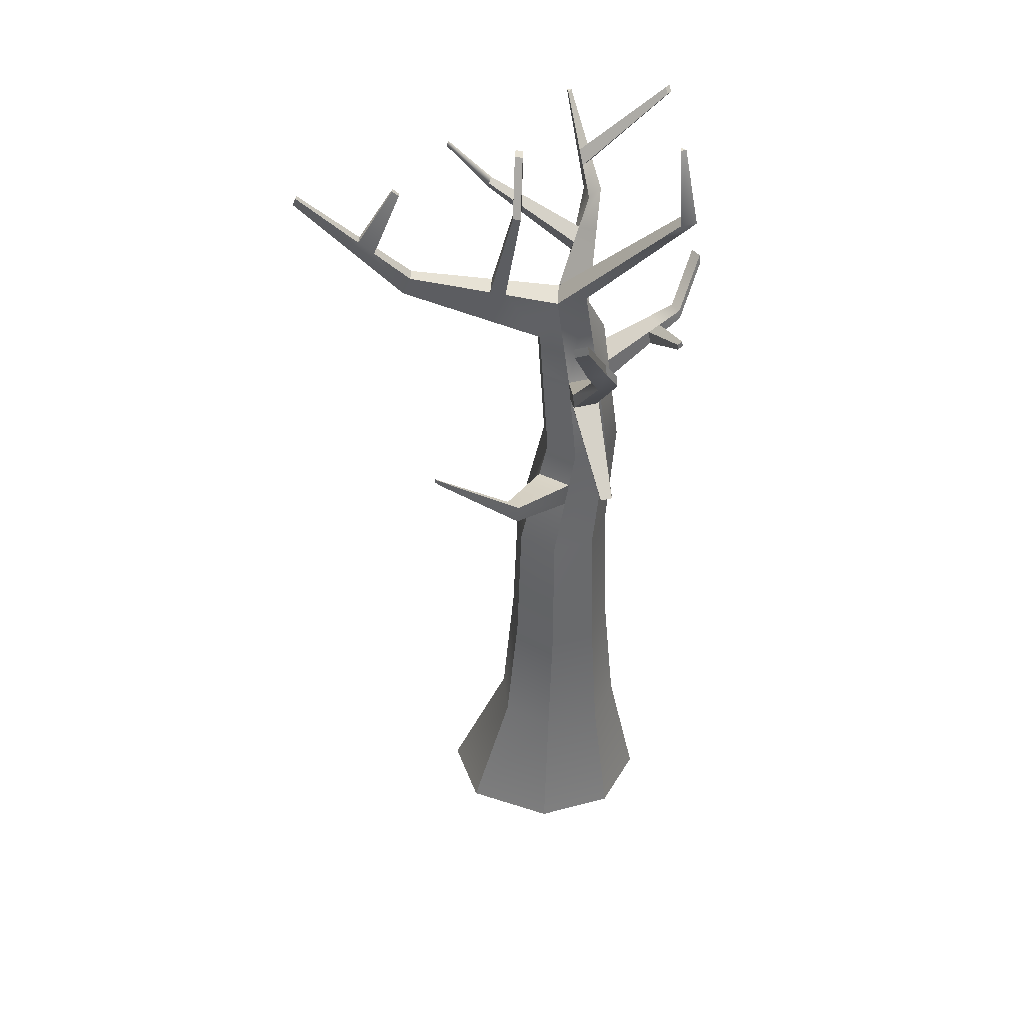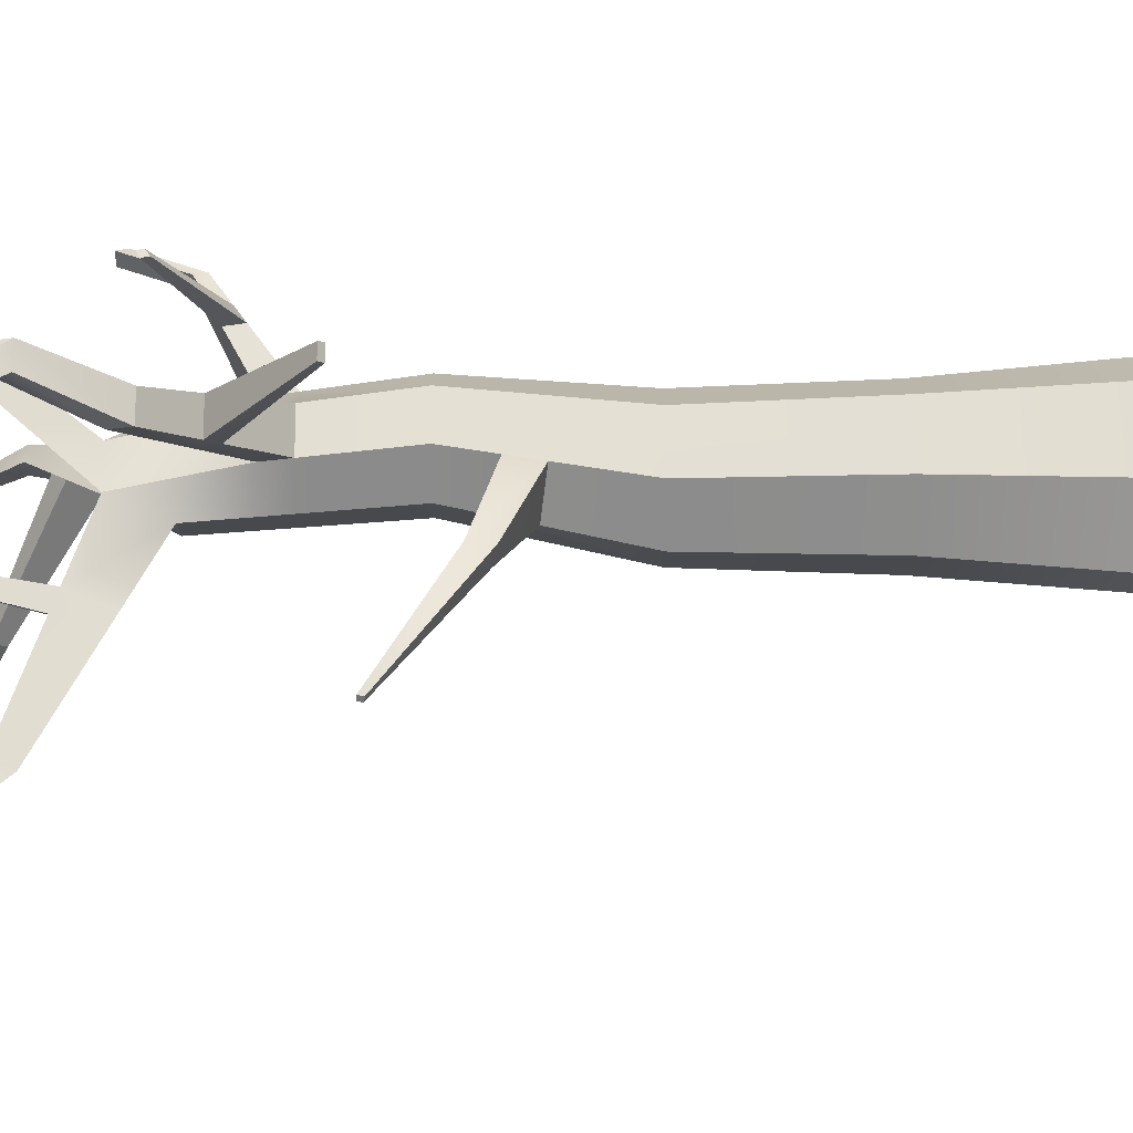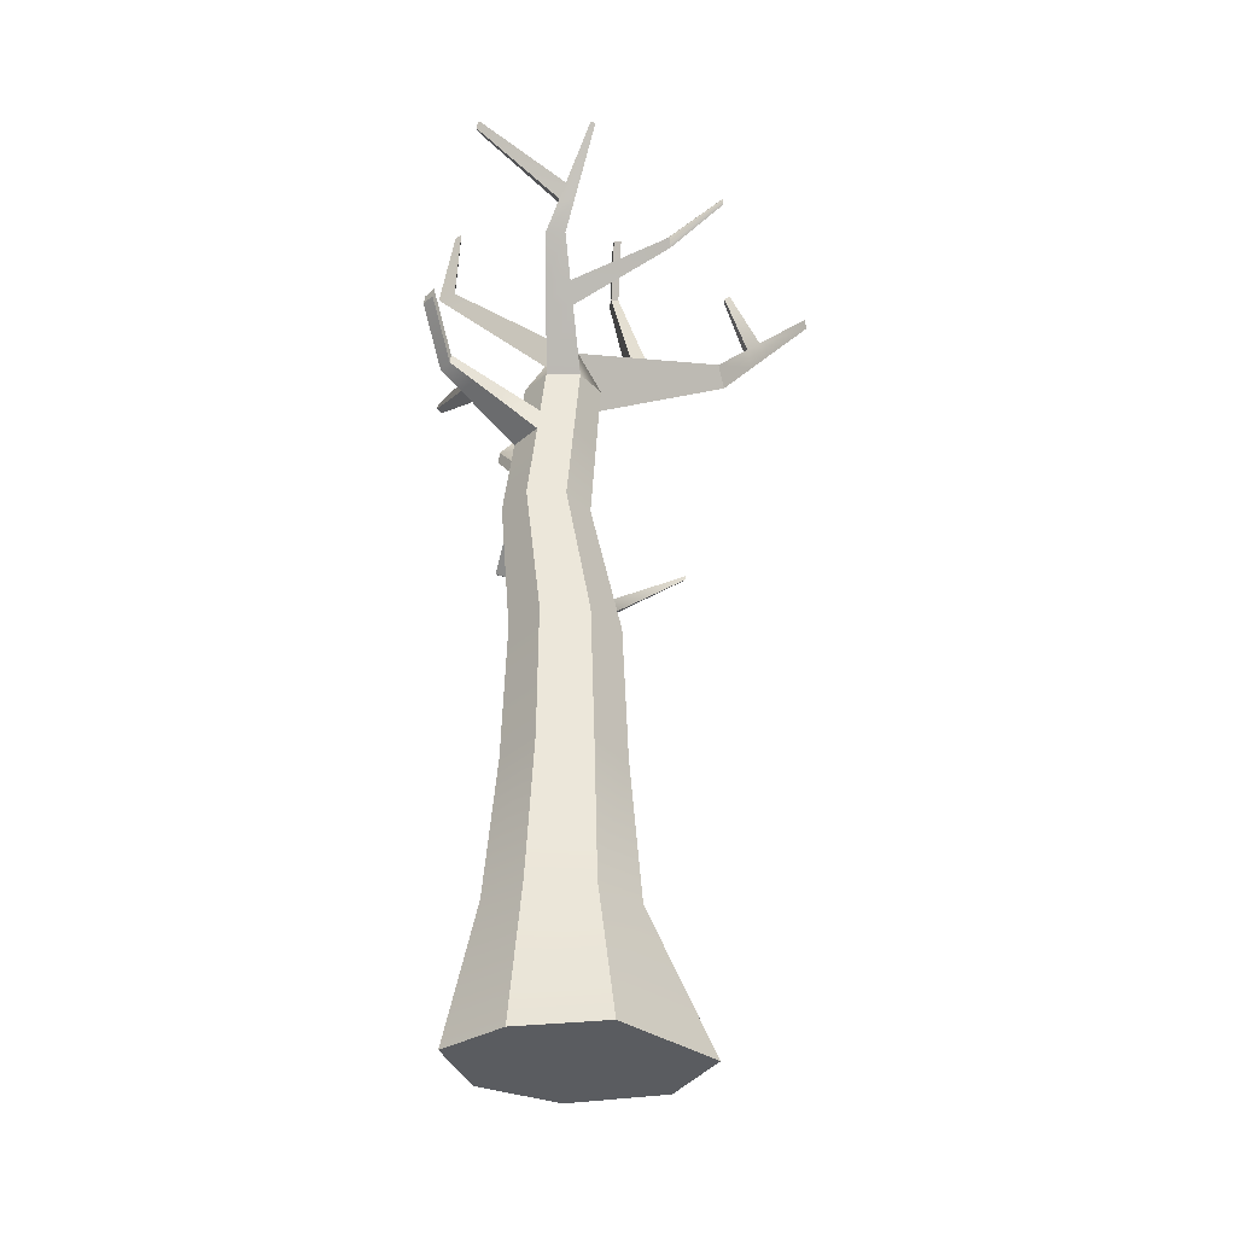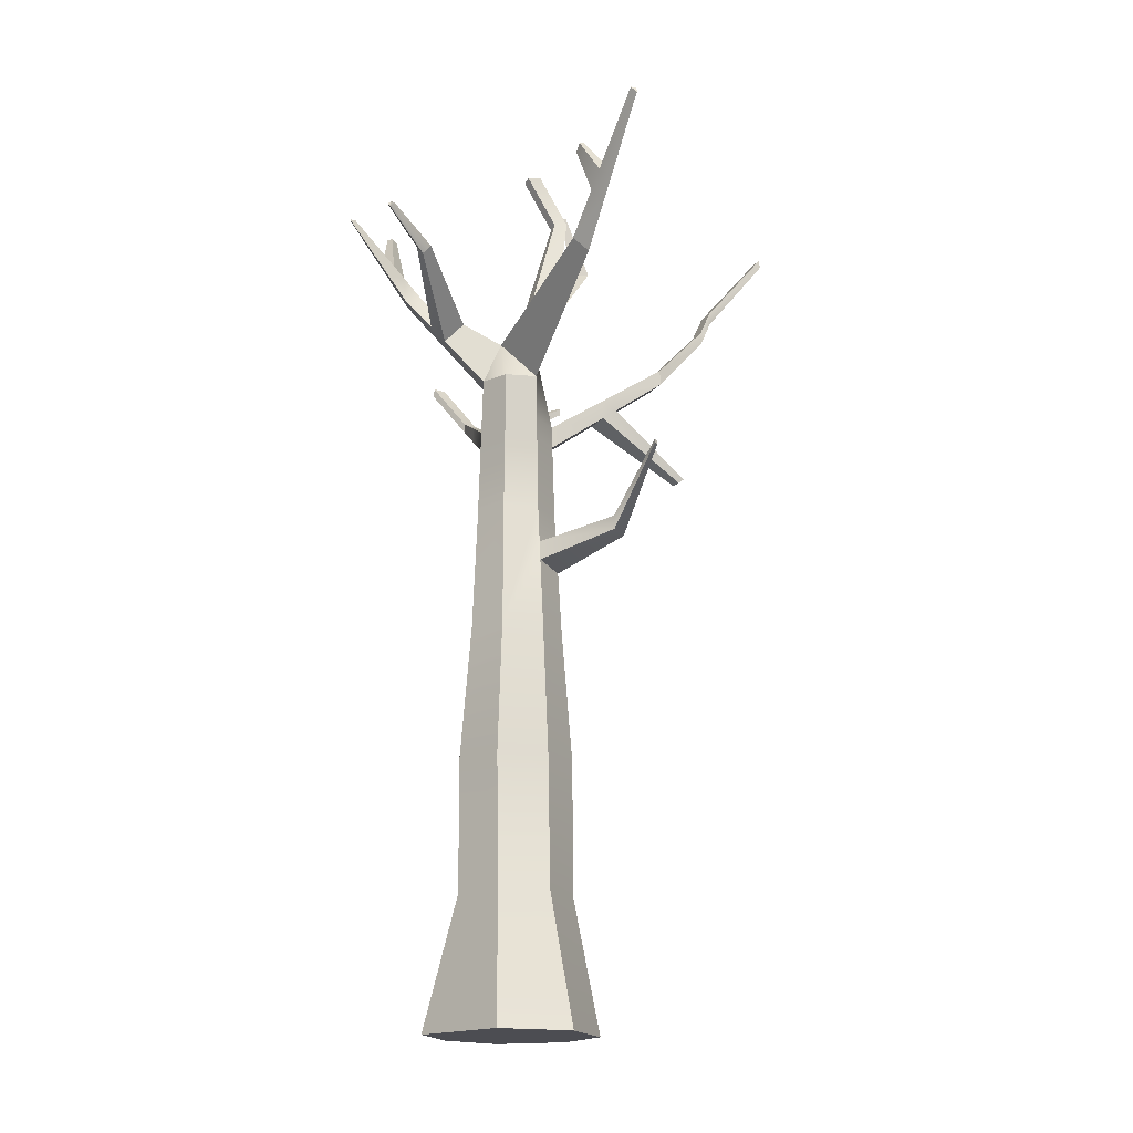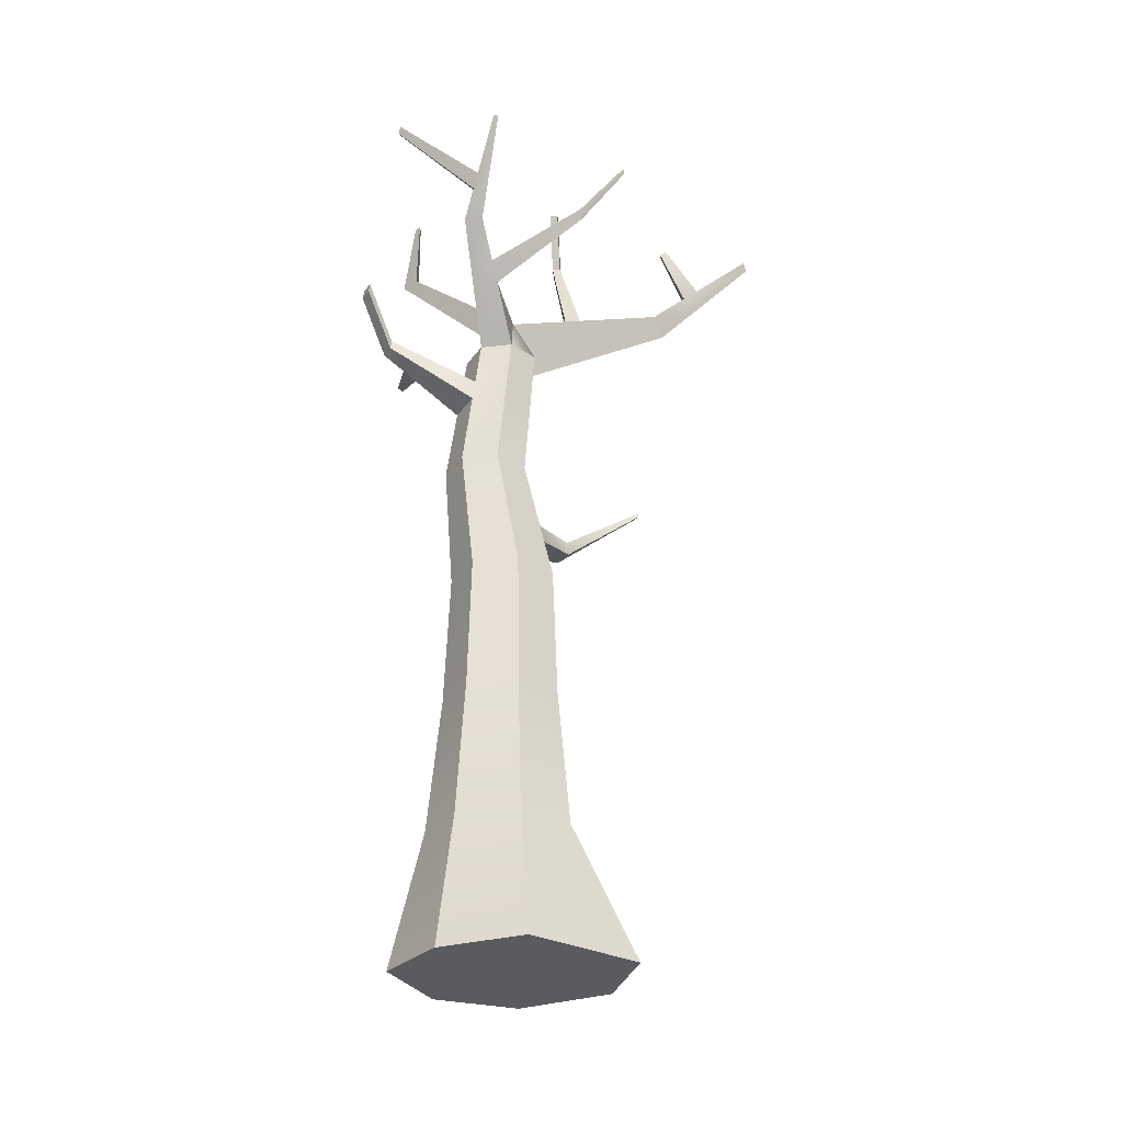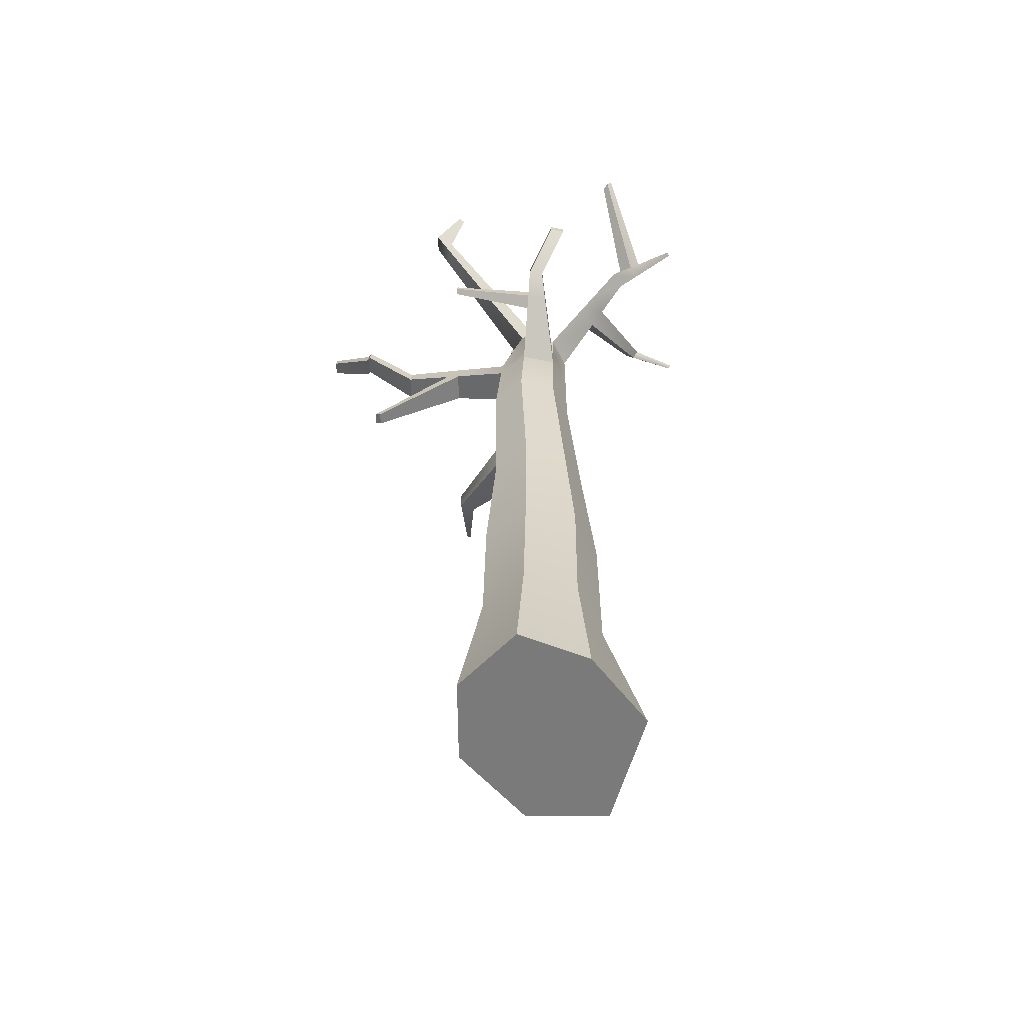
<metadata>
{"format":"obj","ext":"obj","renderer":"f3d","projection":"perspective","resolution":1024,"background":"white","views":[{"elev":39.7,"azim":-5.3,"up":"+Y"},{"elev":77.6,"azim":-90.5,"up":"+Z"},{"elev":-33.7,"azim":165.3,"up":"+Y"},{"elev":-16.4,"azim":-101.0,"up":"+Y"},{"elev":-32.7,"azim":176.2,"up":"+Y"},{"elev":-58.1,"azim":103.6,"up":"+Y"}]}
</metadata>
<code>
g default
v 7.757 0.0003 -6.456
v 7.395 0.0003 -6.613
v 6.934 0.0003 -6.354
v 7.018 0.0003 -6.008
v 7.395 0.0003 -5.814
v 7.757 0.0003 -5.898
v 7.946 0.0003 -6.193
v 7.693 0.6214 -6.403
v 7.425 0.6214 -6.455
v 7.209 0.6214 -6.309
v 7.209 0.6214 -6.076
v 7.425 0.6214 -5.931
v 7.693 0.6214 -5.982
v 7.813 0.6214 -6.193
v 7.66 1.243 -6.403
v 7.44 1.243 -6.455
v 7.264 1.243 -6.309
v 7.264 1.243 -6.076
v 7.44 1.243 -5.931
v 7.66 1.243 -5.982
v 7.758 1.243 -6.193
v 7.648 1.864 -6.363
v 7.446 1.864 -6.405
v 7.285 1.864 -6.287
v 7.285 1.864 -6.098
v 7.446 1.864 -5.98
v 7.648 1.864 -6.022
v 7.737 1.864 -6.193
v 7.707 2.454 -6.331
v 7.546 2.454 -6.368
v 7.416 2.454 -6.265
v 7.416 2.454 -6.1
v 7.546 2.454 -5.996
v 7.707 2.454 -6.033
v 7.779 2.454 -6.182
v 7.633 3.106 -6.325
v 7.489 3.106 -6.358
v 7.374 3.106 -6.266
v 7.374 3.106 -6.119
v 7.456 3.296 -6.116
v 7.6 3.296 -6.148
v 7.697 3.106 -6.193
v 7.496 2.159 -5.988
v 7.516 2.276 -5.992
v 7.356 2.182 -6.099
v 7.377 2.276 -6.099
v 7.229 2.281 -5.727
v 7.179 2.297 -5.782
v 7.236 2.364 -5.729
v 7.186 2.364 -5.782
v 6.838 2.601 -5.655
v 6.825 2.605 -5.669
v 6.84 2.623 -5.655
v 6.827 2.623 -5.669
v 7.657 2.897 -6.327
v 7.723 2.897 -6.189
v 7.657 2.897 -6.052
v 7.507 2.897 -6.018
v 7.388 2.897 -6.113
v 7.388 2.897 -6.266
v 7.507 2.897 -6.361
v 7.668 2.799 -6.328
v 7.516 2.799 -6.363
v 7.394 2.799 -6.266
v 7.394 2.799 -6.11
v 7.516 2.799 -6.013
v 7.668 2.799 -6.048
v 7.736 2.799 -6.188
v 8.092 3.048 -6.306
v 8.063 3.048 -6.365
v 8.059 3.089 -6.364
v 8.087 3.089 -6.307
v 8.204 3.271 -6.452
v 8.176 3.271 -6.511
v 8.171 3.313 -6.51
v 8.199 3.313 -6.452
v 7.48 3.296 -6.274
v 7.733 3.566 -6.708
v 7.651 3.566 -6.726
v 7.664 3.566 -6.628
v 7.615 3.953 -7.012
v 7.593 3.953 -7.017
v 7.597 3.953 -6.991
v 6.764 3.557 -6.059
v 6.754 3.557 -5.993
v 6.72 3.478 -5.994
v 6.267 4.078 -5.894
v 6.263 4.078 -5.869
v 6.25 4.048 -5.869
v 8.031 3.921 -5.76
v 7.969 3.921 -5.825
v 7.956 3.921 -5.743
v 7.983 4.232 -5.867
v 7.962 4.232 -5.89
v 7.957 4.232 -5.861
v 7.464 3.144 -5.484
v 7.571 3.144 -5.508
v 7.564 3.214 -5.511
v 7.458 3.214 -5.487
v 7.395 3.779 -4.982
v 7.457 3.779 -4.996
v 7.452 3.819 -4.997
v 7.391 3.819 -4.984
v 7.95 3.804 -5.832
v 7.878 3.804 -5.909
v 7.863 3.804 -5.812
v 7.971 3.834 -5.814
v 7.887 3.834 -5.795
v 7.901 3.834 -5.888
v 7.538 3.406 -5.253
v 7.627 3.406 -5.273
v 7.62 3.464 -5.275
v 7.533 3.464 -5.256
v 7.488 3.493 -5.221
v 7.484 3.547 -5.224
v 7.566 3.547 -5.242
v 7.572 3.493 -5.24
v 6.602 3.727 -6.005
v 6.567 3.664 -5.954
v 6.594 3.727 -5.952
v 6.532 3.8 -5.982
v 6.525 3.8 -5.935
v 6.501 3.743 -5.936
v 7.147 3.417 -6.174
v 7.07 3.279 -6.061
v 7.13 3.417 -6.058
v 7.221 3.39 -6.196
v 7.138 3.24 -6.074
v 7.202 3.39 -6.071
v 7.682 3.332 -6.513
v 7.569 3.332 -6.539
v 7.571 3.429 -6.448
v 7.7 3.413 -6.58
v 7.603 3.476 -6.51
v 7.597 3.413 -6.603
v 7.697 3.683 -6.8
v 7.633 3.683 -6.815
v 7.644 3.683 -6.738
v 7.68 3.741 -6.845
v 7.634 3.741 -6.792
v 7.625 3.741 -6.858
v 7.486 3.001 -5.703
v 7.612 3.001 -5.732
v 7.602 3.082 -5.735
v 7.479 3.082 -5.707
v 7.492 2.959 -5.767
v 7.623 2.959 -5.797
v 7.613 3.044 -5.8
v 7.485 3.044 -5.771
v 7.992 2.978 -6.273
v 7.953 2.978 -6.355
v 7.946 3.035 -6.354
v 7.985 3.035 -6.274
v 7.939 2.941 -6.255
v 7.894 2.941 -6.349
v 7.886 3.007 -6.348
v 7.931 3.007 -6.257
v 8.005 3.182 -5.884
v 8.009 3.155 -5.884
v 8.031 3.17 -5.891
v 8.028 3.194 -5.892
v 7.586 2.684 -5.369
v 7.641 2.684 -5.382
v 7.636 2.701 -5.355
v 7.583 2.701 -5.343
v 7.627 3.406 -5.273
v 7.62 3.464 -5.275
v 7.566 3.547 -5.242
v 7.572 3.493 -5.24
v 7.267 3.831 -6.004
v 7.276 3.831 -6.067
v 7.24 3.845 -6.055
v 7.231 3.845 -5.998
v 7.287 4.08 -6.132
v 7.297 4.08 -6.194
v 7.26 4.093 -6.183
v 7.251 4.093 -6.125
v 6.719 3.973 -6.028
v 6.722 3.973 -6.051
v 6.693 4.004 -6.041
v 6.69 4.004 -6.021
v 7.175 3.609 -6.703
v 7.176 3.65 -6.664
v 7.19 3.67 -6.691
v 7.187 3.643 -6.731
v 6.987 3.745 -6.881
v 6.987 3.766 -6.861
v 6.994 3.776 -6.875
v 6.993 3.763 -6.895
v 8.043 4.05 -6.735
v 8.067 4.05 -6.762
v 8.059 4.075 -6.783
v 8.039 4.075 -6.759
g pasted__pCylinder3 pasted__group21 pasted__group19 group23
f 1 2 9 8
f 2 3 10 9
f 3 4 11 10
f 4 5 12 11
f 5 6 13 12
f 6 7 14 13
f 7 1 8 14
f 8 9 16 15
f 9 10 17 16
f 10 11 18 17
f 11 12 19 18
f 12 13 20 19
f 13 14 21 20
f 14 8 15 21
f 15 16 23 22
f 16 17 24 23
f 17 18 25 24
f 18 19 26 25
f 19 20 27 26
f 20 21 28 27
f 21 15 22 28
f 22 23 30 29
f 23 24 31 30
f 24 25 45 46 32 31
f 25 26 43 45
f 26 27 34 33 44 43
f 27 28 35 34
f 28 22 29 35
f 62 63 61 55
f 63 64 60 61
f 64 65 59 60
f 65 66 58 59
f 100 101 102 103
f 67 68 56 57
f 73 74 75 76
f 1 7 6 5 4 3 2
f 93 94 95
f 46 44 33 32
f 52 51 53 54
f 45 43 47 48
f 43 44 49 47
f 44 46 50 49
f 46 45 48 50
f 48 47 51 52
f 47 49 53 51
f 49 50 54 53
f 50 48 52 54
f 56 55 36 42
f 57 56 42 41
f 58 57 41 40
f 59 58 40 39
f 60 59 39 38
f 61 60 38 37
f 55 61 37 36
f 29 30 63 62
f 30 31 64 63
f 31 32 65 64
f 32 33 66 65
f 33 34 67 66
f 34 35 68 67
f 35 29 62 68
f 150 151 70 69
f 151 152 71 70
f 152 153 72 71
f 153 150 69 72
f 69 70 74 73
f 70 71 75 74
f 71 72 76 75
f 72 69 73 76
f 88 87 89
f 77 37 38
f 36 77 42
f 81 82 83
f 42 77 41
f 39 77 38
f 130 131 135 133
f 186 187 188 189
f 132 130 133 134
f 136 137 141 139
f 137 138 140 141
f 190 191 192 193
f 126 124 84 85
f 124 125 86 84
f 125 126 85 86
f 178 179 180 181
f 118 119 123 121
f 119 120 122 123
f 104 105 109 107
f 105 106 108 109
f 106 104 107 108
f 90 91 94 93
f 91 92 95 94
f 92 90 93 95
f 142 143 97 96
f 143 144 98 97
f 144 145 99 98
f 145 142 96 99
f 110 111 117 114
f 166 167 168 169
f 112 113 115 116
f 113 110 114 115
f 41 77 105 104
f 77 40 106 105
f 40 41 104 106
f 108 107 90 92
f 109 108 92 91
f 107 109 91 90
f 96 97 111 110
f 97 98 112 111
f 98 99 113 112
f 99 96 110 113
f 115 114 100 103
f 116 115 103 102
f 117 116 102 101
f 114 117 101 100
f 84 86 119 118
f 86 85 120 119
f 85 84 118 120
f 122 121 87 88
f 123 122 88 89
f 121 123 89 87
f 127 128 125 124
f 128 129 126 125
f 174 175 176 177
f 77 39 128 127
f 39 40 129 128
f 40 77 127 129
f 36 37 131 130
f 37 77 132 131
f 77 36 130 132
f 134 133 78 80
f 135 134 80 79
f 133 135 79 78
f 78 79 137 136
f 79 80 138 137
f 80 78 136 138
f 140 139 81 83
f 141 140 83 82
f 139 141 82 81
f 162 163 164 165
f 147 148 144 143
f 148 149 145 144
f 149 146 142 145
f 66 67 147 146
f 67 57 148 147
f 57 58 149 148
f 58 66 146 149
f 154 155 151 150
f 155 156 152 151
f 156 157 153 152
f 158 159 160 161
f 68 62 155 154
f 62 55 156 155
f 55 56 157 156
f 56 68 154 157
f 157 154 159 158
f 154 150 160 159
f 150 153 161 160
f 153 157 158 161
f 146 147 163 162
f 147 143 164 163
f 143 142 165 164
f 142 146 162 165
f 111 112 167 166
f 112 116 168 167
f 116 117 169 168
f 117 111 166 169
f 129 127 171 170
f 127 124 172 171
f 124 126 173 172
f 126 129 170 173
f 170 171 175 174
f 171 172 176 175
f 172 173 177 176
f 173 170 174 177
f 120 118 179 178
f 118 121 180 179
f 121 122 181 180
f 122 120 178 181
f 131 132 183 182
f 132 134 184 183
f 134 135 185 184
f 135 131 182 185
f 182 183 187 186
f 183 184 188 187
f 184 185 189 188
f 185 182 186 189
f 138 136 191 190
f 136 139 192 191
f 139 140 193 192
f 140 138 190 193

</code>
